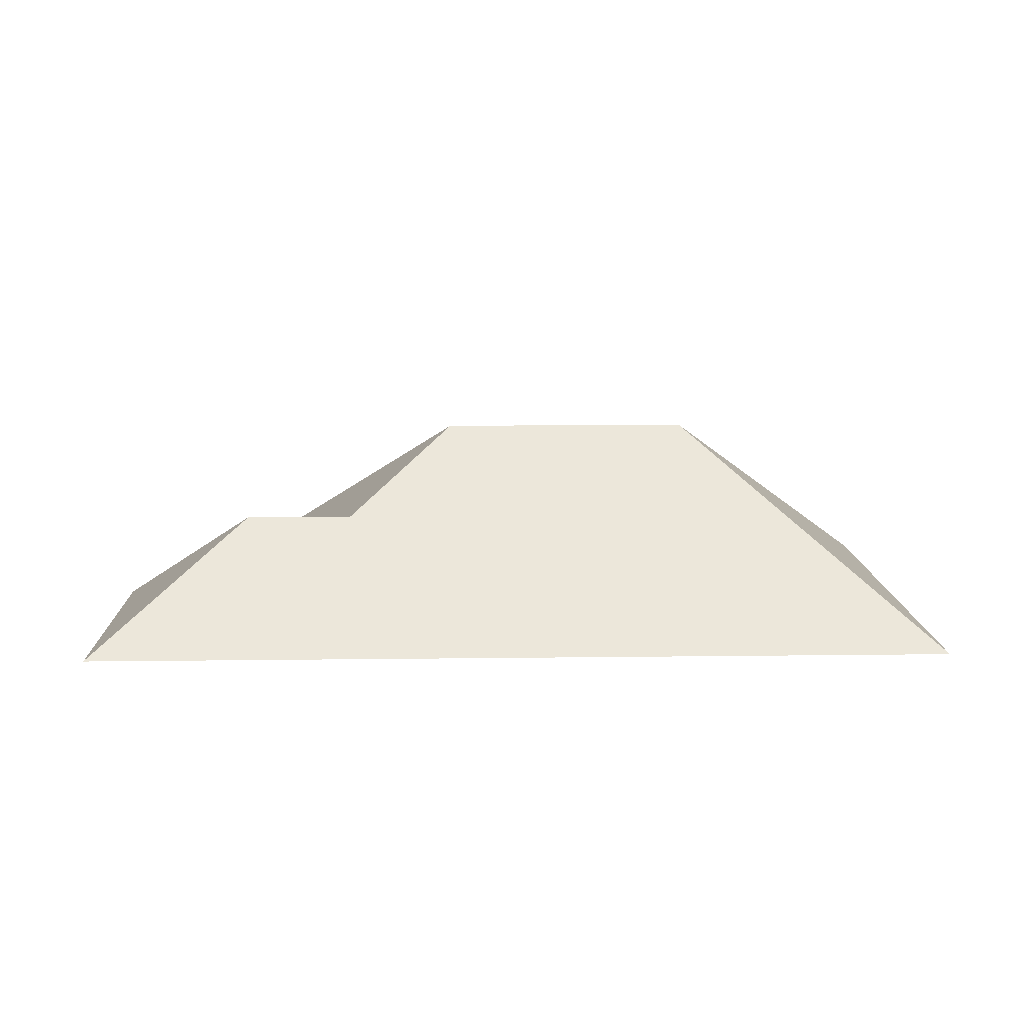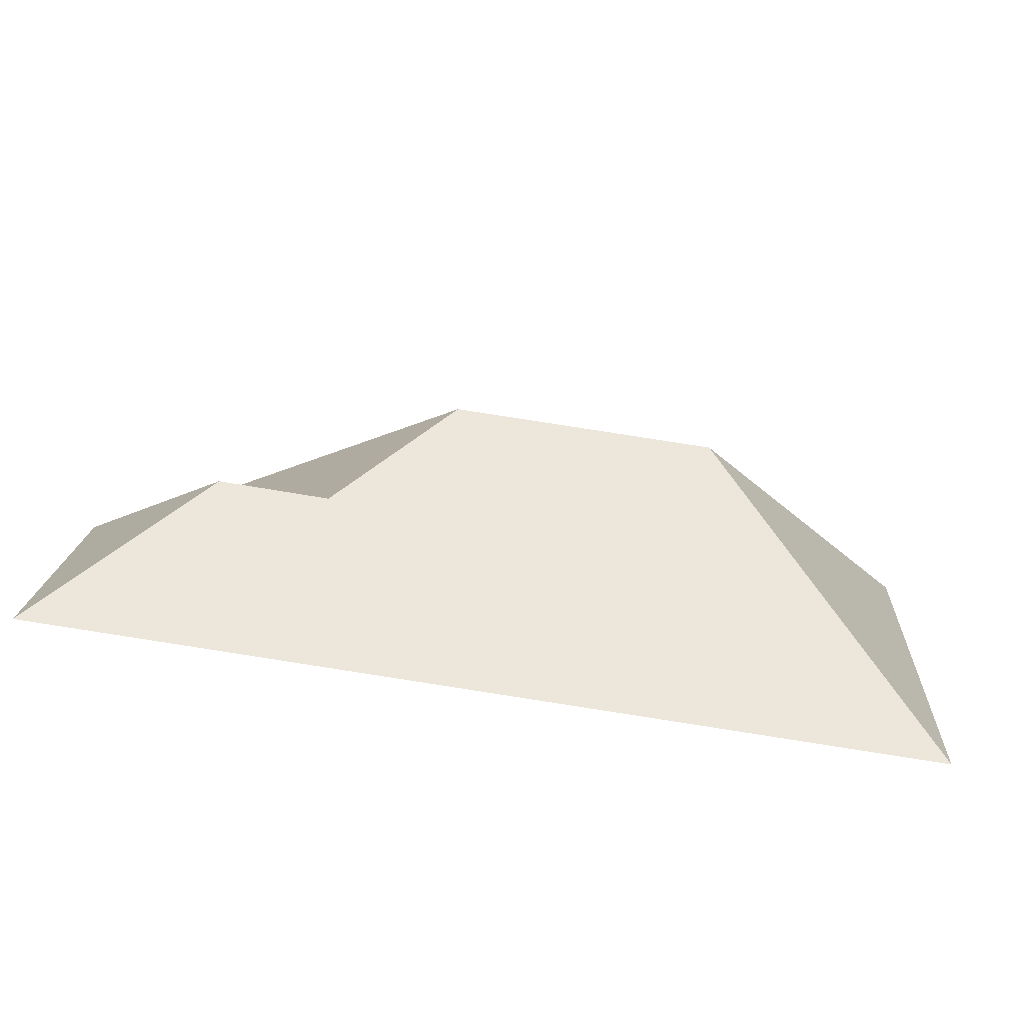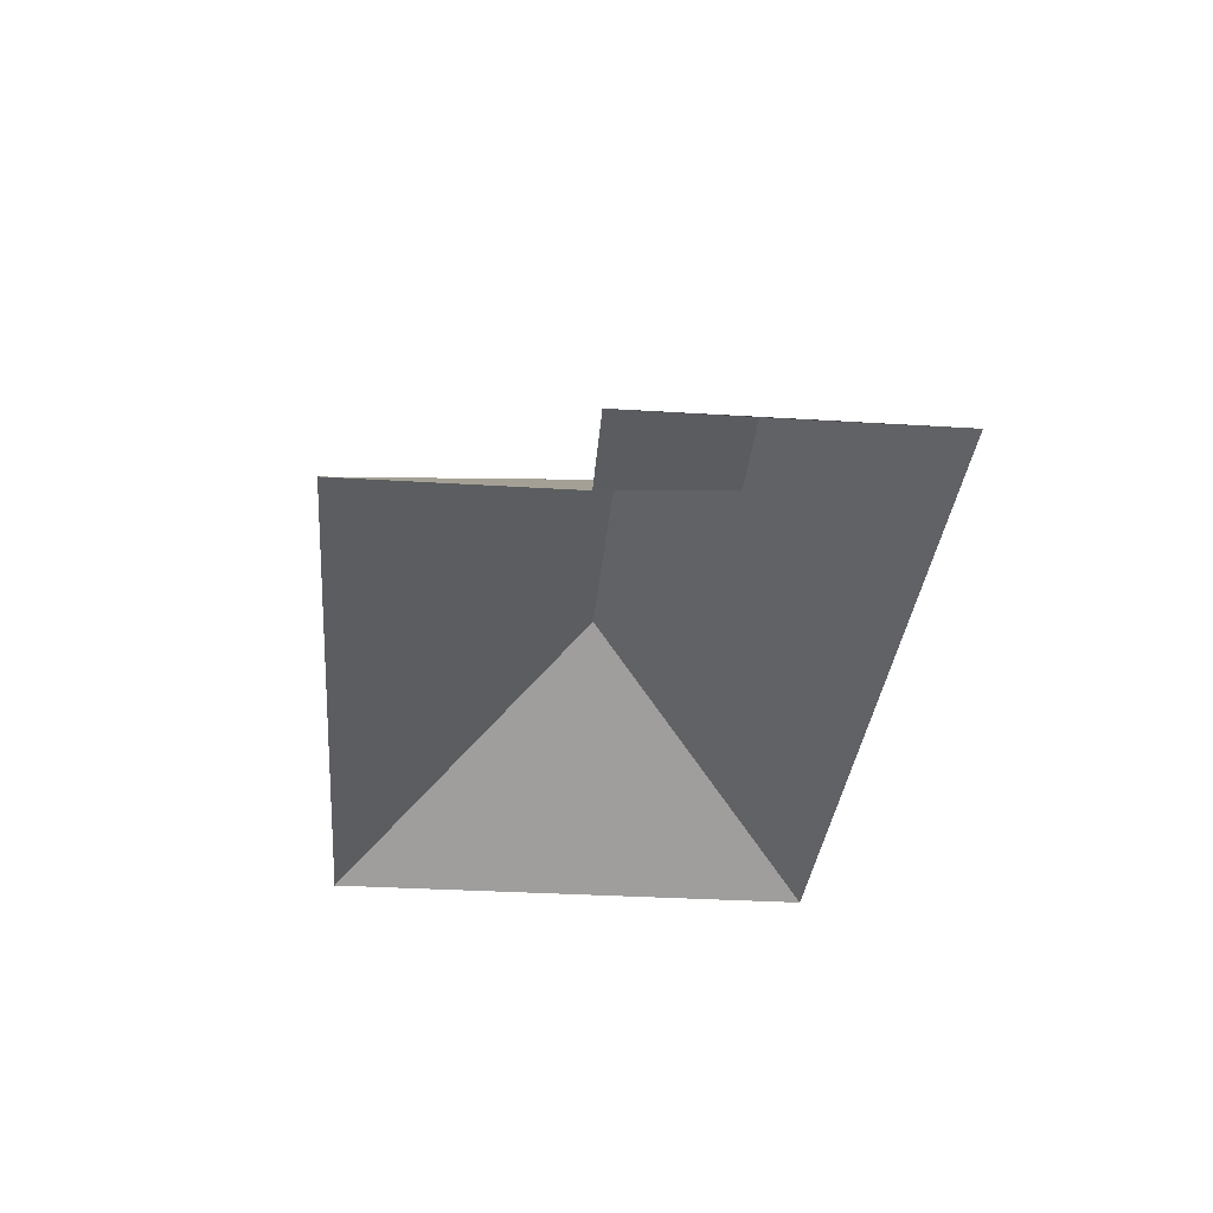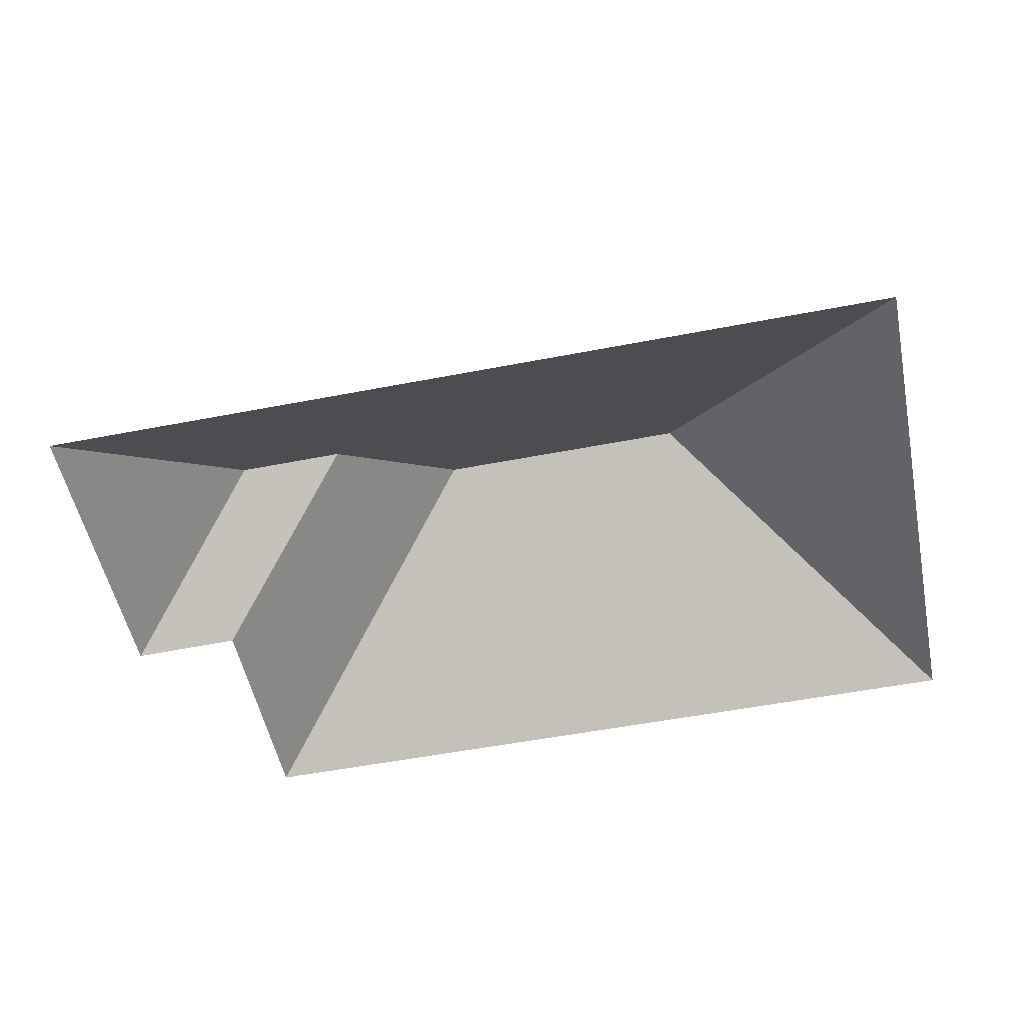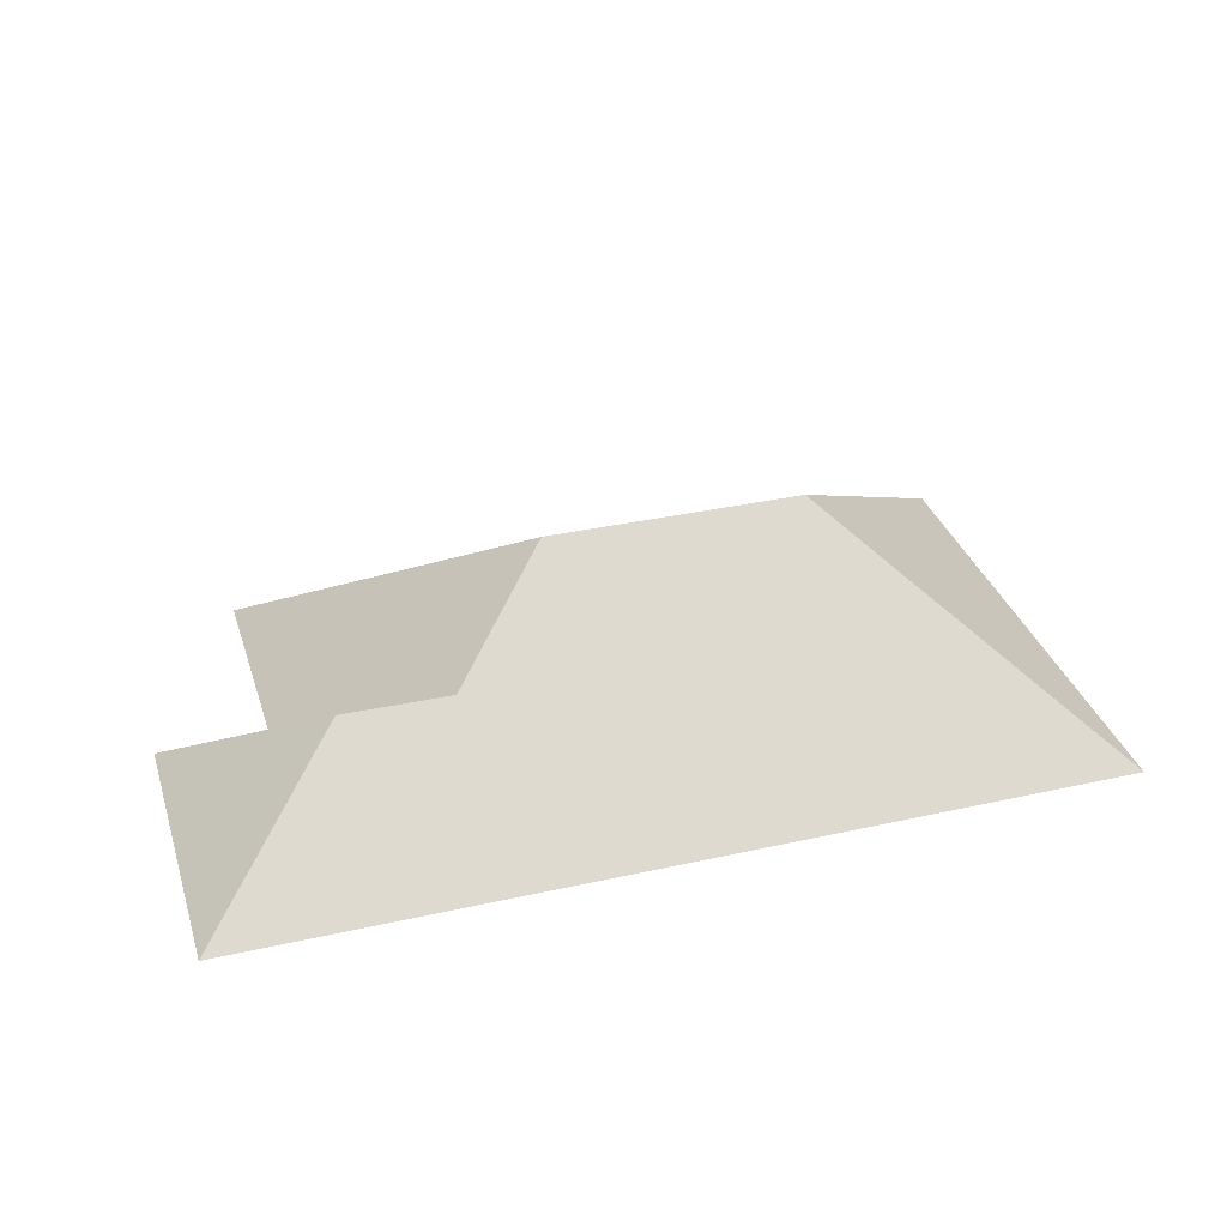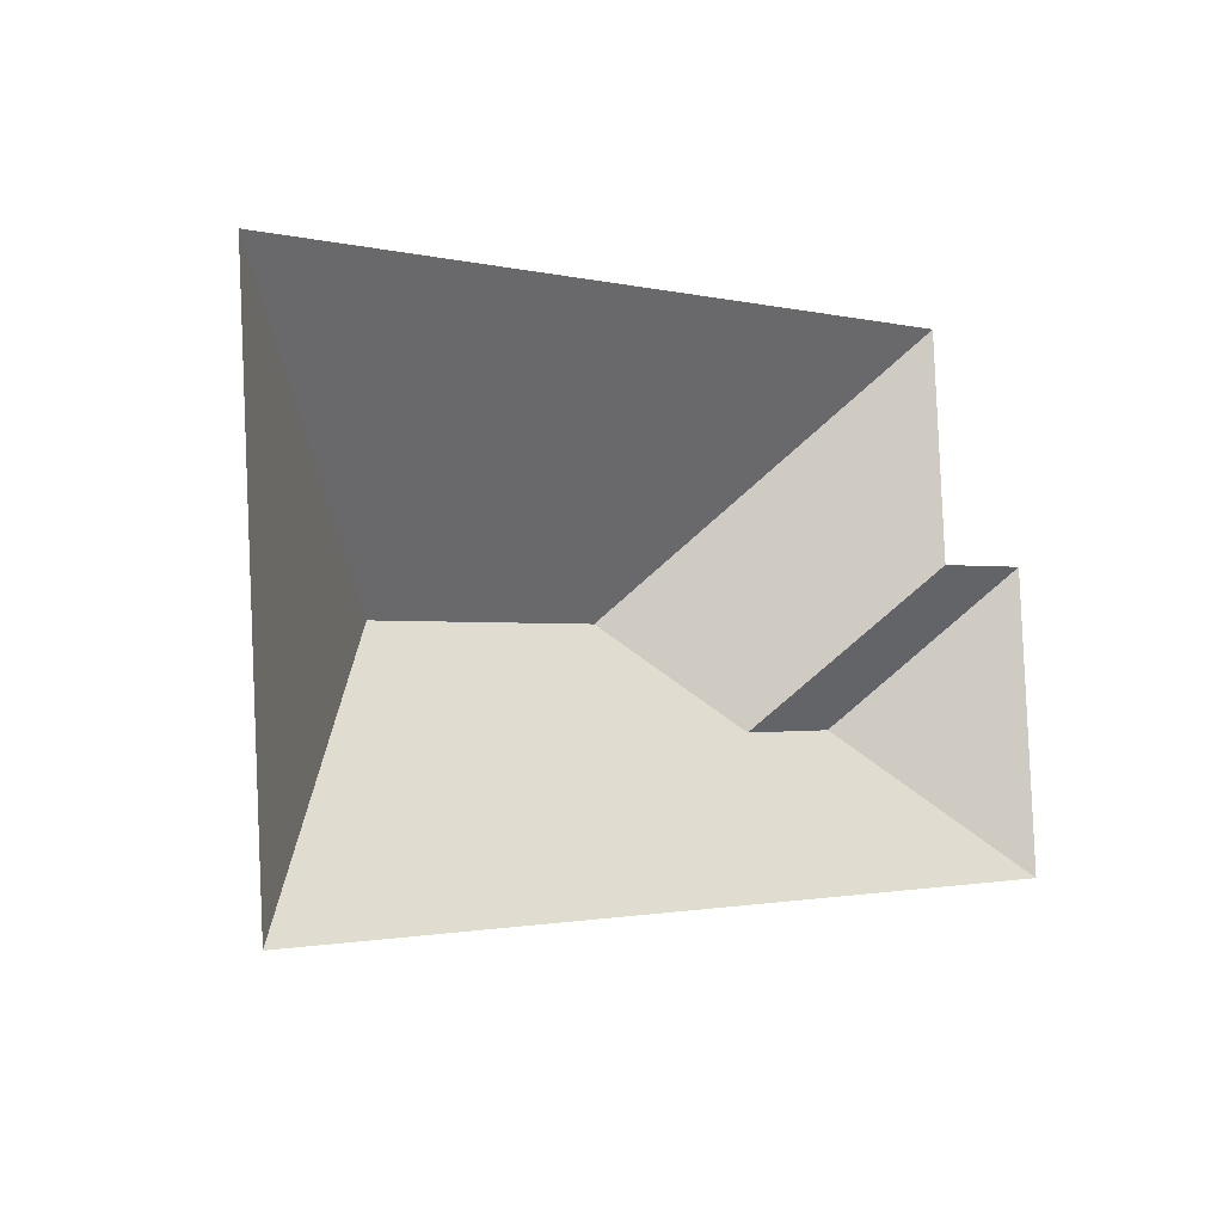
<metadata>
{"format":"obj","ext":"obj","renderer":"f3d","projection":"perspective","resolution":1024,"background":"white","views":[{"elev":11.3,"azim":174.8,"up":"+Y"},{"elev":-73.2,"azim":171.9,"up":"+Z"},{"elev":-32.3,"azim":81.6,"up":"+Y"},{"elev":-53.3,"azim":-171.7,"up":"+Y"},{"elev":34.0,"azim":159.7,"up":"+Y"},{"elev":-6.4,"azim":-42.4,"up":"+Z"}]}
</metadata>
<code>
o CG10_500_049071_0029_roof
v 334.6 75 -189.4
v 26.86 75 -207.7
v 278 116.1 -140.7
v 239.9 115.9 -143.1
v 109.5 145 -114.1
v 199.8 145 -108.7
v 290.3 75 -88.36
v 328.4 75 -85.66
v 16.1 75 -27.15
v 285.7 75 -11.05
v 334.6 0 -189.4
v 26.86 0 -207.7
v 16.1 0 -27.15
v 285.7 0 -11.05
v 290.3 0 -88.36
v 328.4 0 -85.66
f 9 5 6 10
f 10 7 4 6
f 7 8 3 4
f 8 1 3
f 2 1 3 4 6 5
f 9 2 5

</code>
